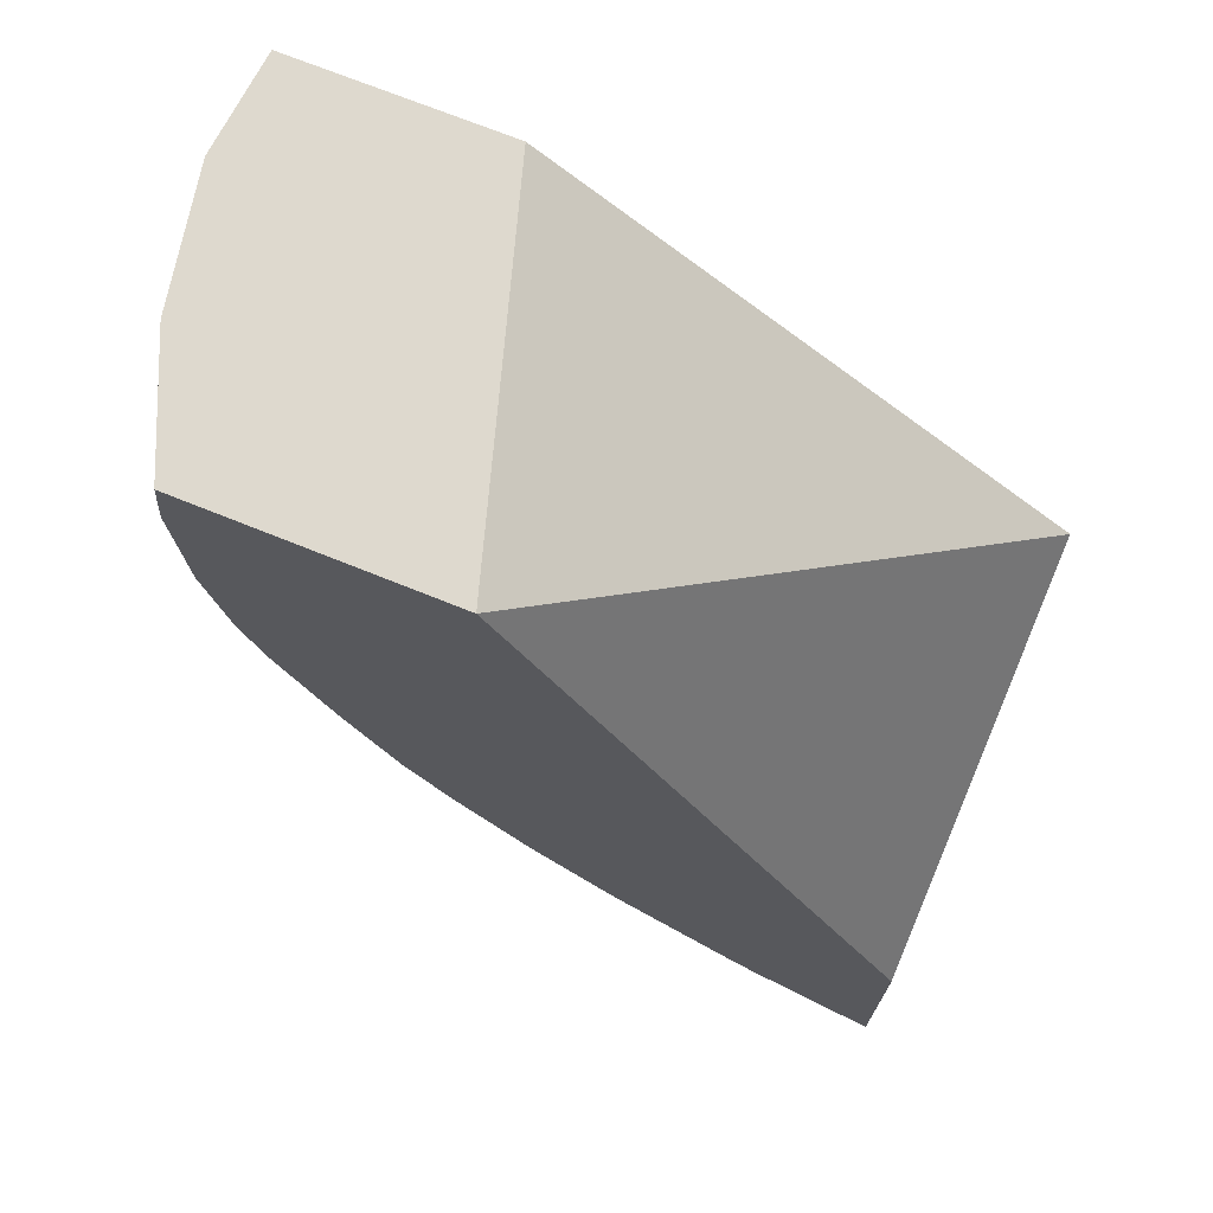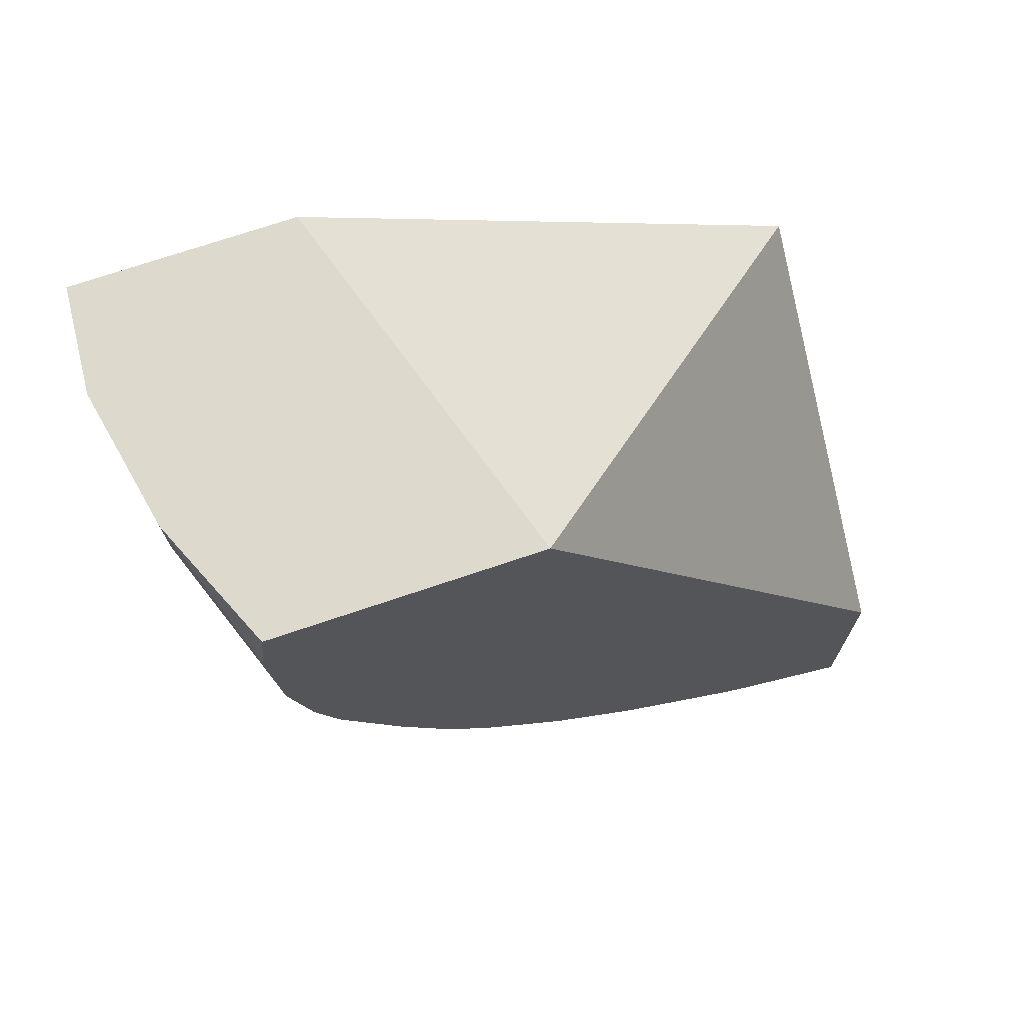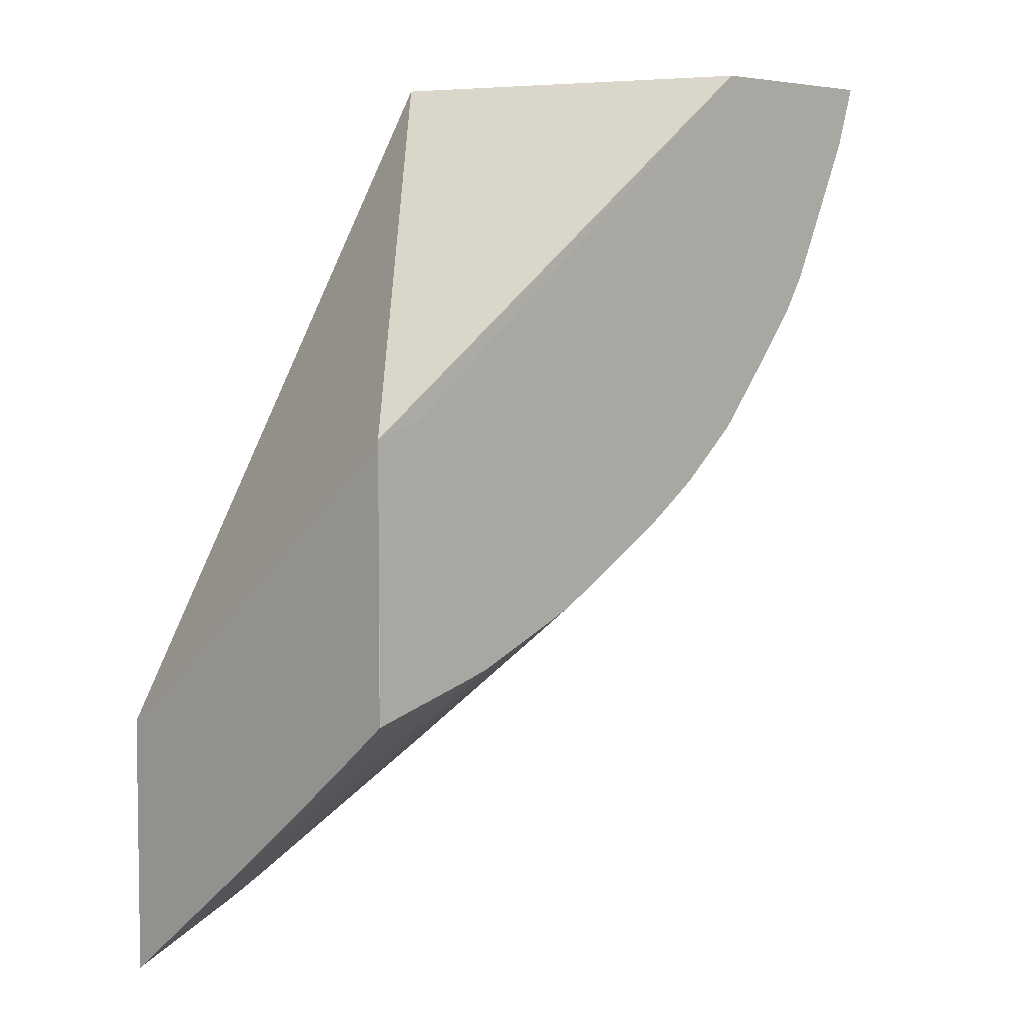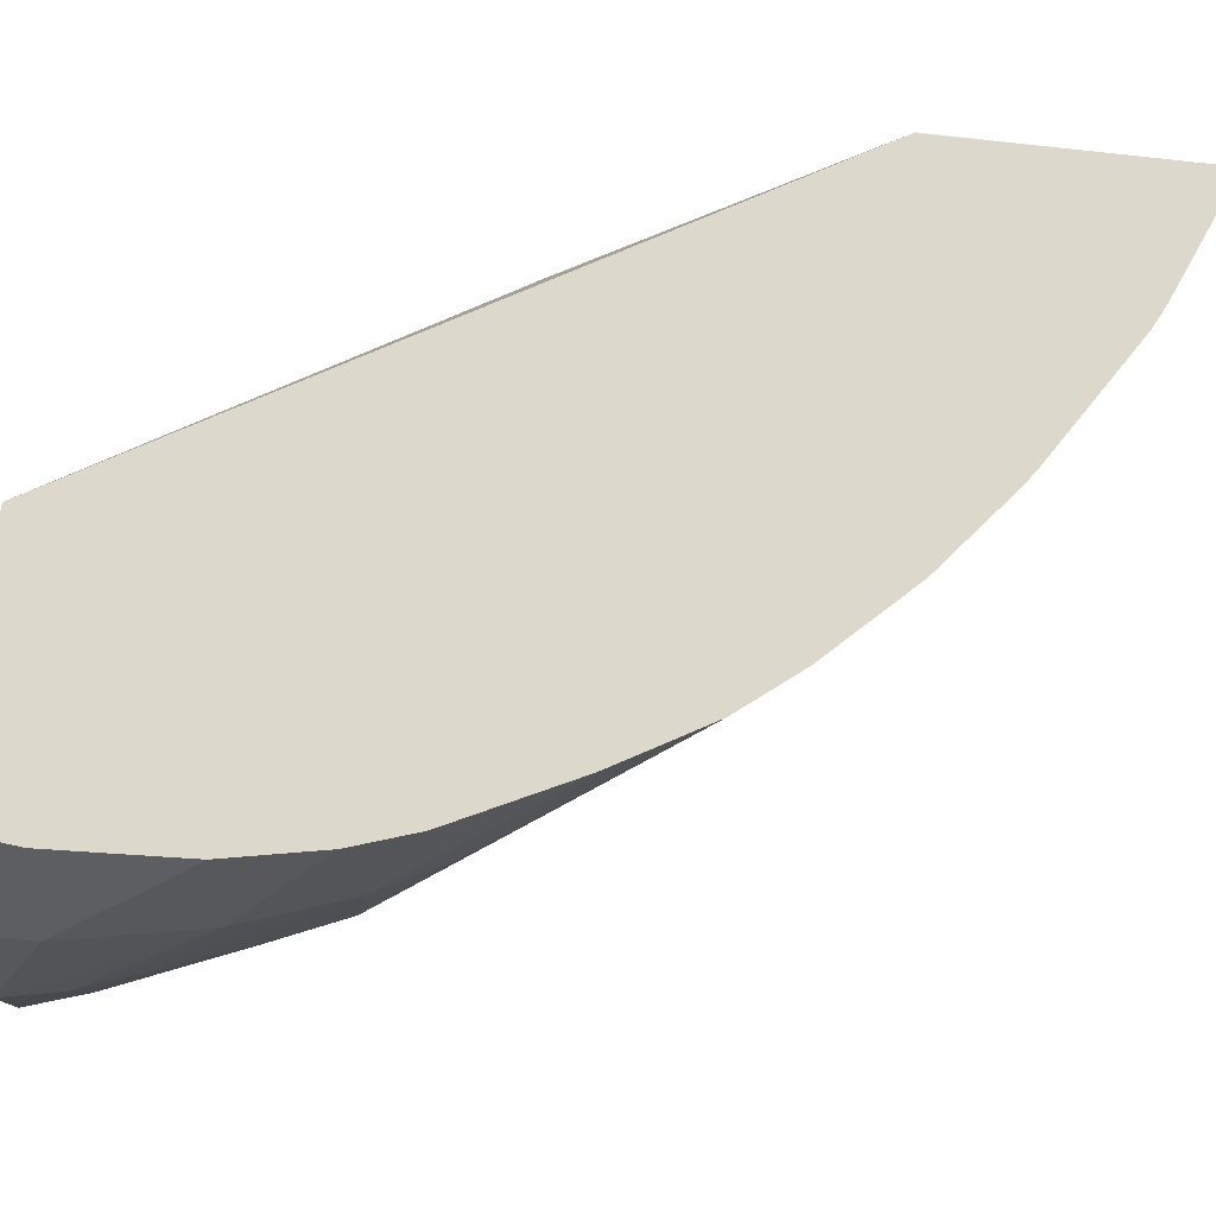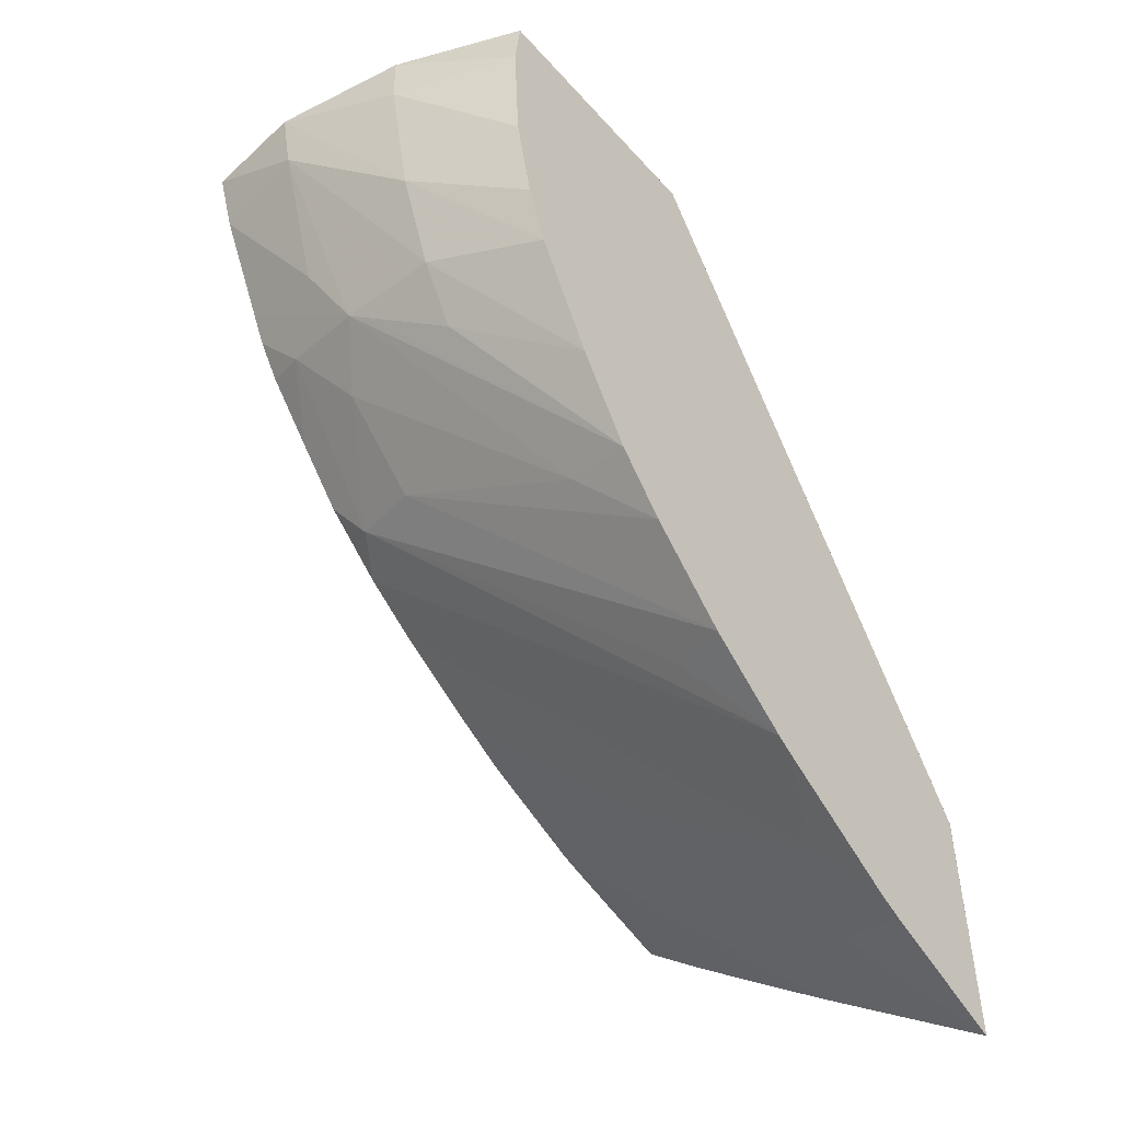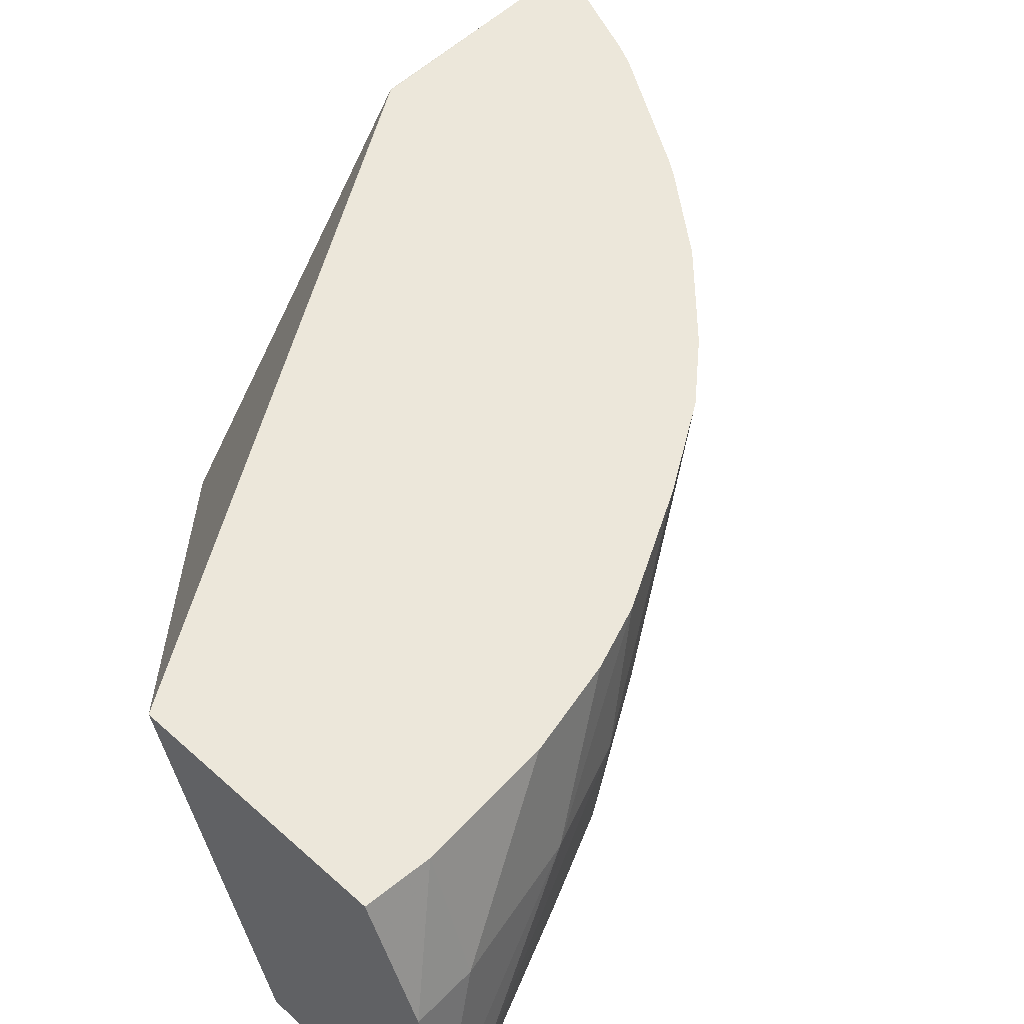
<metadata>
{"format":"obj","ext":"obj","renderer":"f3d","projection":"perspective","resolution":1024,"background":"white","views":[{"elev":71.5,"azim":22.0,"up":"+Y"},{"elev":72.0,"azim":-18.7,"up":"+Y"},{"elev":5.3,"azim":133.8,"up":"+Y"},{"elev":72.7,"azim":-83.2,"up":"+Z"},{"elev":-50.4,"azim":-50.0,"up":"+Y"},{"elev":52.5,"azim":-136.1,"up":"+Z"}]}
</metadata>
<code>
v -0.05488 0.1653 0.0296
v -0.05466 0.1653 0.03075
v -0.0548 0.1653 0.02873
v -0.05477 0.1648 0.02959
v -0.05442 0.1637 0.03075
v -0.05465 0.1648 0.03075
v -0.05426 0.1648 0.03181
v -0.05421 0.1653 0.03181
v -0.05301 0.1653 0.02873
v -0.05463 0.1648 0.02873
v -0.05428 0.1636 0.02952
v -0.05407 0.1629 0.02985
v -0.0541 0.1628 0.03075
v -0.05386 0.1623 0.03181
v -0.05401 0.1628 0.03181
v -0.05404 0.1629 0.03181
v -0.0542 0.1637 0.03181
v -0.05205 0.1653 0.03181
v -0.04875 0.1623 0.02873
v -0.0492 0.1625 0.02873
v -0.05417 0.1638 0.02873
v -0.05404 0.1636 0.02873
v -0.05394 0.1631 0.02908
v -0.05394 0.1628 0.02975
v -0.05284 0.1607 0.03124
v -0.05292 0.1606 0.03181
v -0.05402 0.1628 0.03001
v -0.0541 0.1628 0.03075
v -0.05337 0.1614 0.03181
v -0.04876 0.1598 0.03181
v -0.04875 0.1598 0.03181
v -0.04875 0.1613 0.02873
v -0.05384 0.1633 0.02873
v -0.05347 0.1628 0.02876
v -0.05284 0.1619 0.02897
v -0.05364 0.1625 0.02952
v -0.053 0.1617 0.02959
v -0.05252 0.1601 0.03181
v -0.05379 0.1622 0.03075
v -0.04875 0.1583 0.03181
v -0.04875 0.1601 0.02873
v -0.04876 0.1601 0.02873
v -0.05342 0.1627 0.02873
v -0.053 0.1623 0.02873
v -0.05246 0.1618 0.02873
v -0.05116 0.1589 0.03181
v -0.05169 0.1596 0.03128
v -0.05186 0.1594 0.03181
v -0.04875 0.1576 0.03181
v -0.04875 0.1597 0.02916
v -0.04975 0.1604 0.02873
v -0.04876 0.1597 0.02916
v -0.05218 0.1616 0.02873
v -0.0511 0.1588 0.03181
v -0.04979 0.158 0.03181
v -0.04957 0.1584 0.03118
v -0.04992 0.1604 0.02873
v -0.04876 0.1587 0.03044
v -0.04875 0.1587 0.03044
v -0.04875 0.1593 0.02974
v -0.04876 0.1593 0.02974
v -0.05195 0.1614 0.02873
v -0.05101 0.1588 0.03181
v -0.04999 0.1581 0.03181
v -0.05034 0.1585 0.03144
v -0.05053 0.1596 0.03014
v -0.05072 0.1607 0.02885
v -0.04992 0.1595 0.02997
v -0.04992 0.1599 0.02939
v -0.05021 0.1605 0.02873
v -0.05124 0.161 0.02873
v -0.05084 0.1608 0.02873
f 1 2 8
f 1 8 18
f 1 18 9
f 1 9 3
f 1 3 4
f 1 4 5
f 1 5 6
f 1 6 2
f 2 6 7
f 2 7 8
f 3 9 20
f 3 20 32
f 3 32 42
f 3 42 51
f 3 51 57
f 3 57 70
f 3 70 72
f 3 72 71
f 3 71 62
f 3 62 53
f 3 53 45
f 3 45 44
f 3 44 43
f 3 43 33
f 3 33 22
f 3 22 21
f 3 21 10
f 3 10 4
f 4 10 11
f 4 11 12
f 4 12 13
f 4 13 5
f 5 13 14
f 5 14 15
f 5 15 16
f 5 16 17
f 5 17 6
f 6 17 7
f 7 17 16
f 7 16 15
f 7 15 14
f 7 14 29
f 7 29 26
f 7 26 38
f 7 38 48
f 7 48 46
f 7 46 54
f 7 54 63
f 7 63 64
f 7 64 55
f 7 55 49
f 7 49 40
f 7 40 30
f 7 30 18
f 7 18 8
f 9 18 19
f 9 19 20
f 10 21 11
f 11 21 12
f 12 21 22
f 12 22 23
f 12 23 24
f 12 24 25
f 12 25 26
f 12 26 27
f 12 27 28
f 12 28 13
f 13 28 14
f 14 28 29
f 18 30 31
f 18 31 19
f 19 31 40
f 19 40 49
f 19 49 59
f 19 59 60
f 19 60 50
f 19 50 41
f 19 41 32
f 19 32 20
f 22 33 23
f 23 33 34
f 23 34 35
f 23 35 36
f 23 36 24
f 24 36 25
f 25 37 38
f 25 38 26
f 25 36 37
f 26 29 39
f 26 39 27
f 27 39 28
f 28 39 29
f 30 40 31
f 32 41 42
f 33 43 34
f 34 43 44
f 34 44 35
f 35 37 36
f 35 44 45
f 35 45 46
f 35 46 47
f 35 47 48
f 35 48 37
f 37 48 38
f 41 50 42
f 42 50 52
f 42 52 51
f 45 53 46
f 46 48 47
f 46 53 54
f 49 55 56
f 49 56 57
f 49 57 58
f 49 58 59
f 50 60 61
f 50 61 52
f 51 52 61
f 51 61 58
f 51 58 57
f 53 62 63
f 53 63 54
f 55 64 65
f 55 65 56
f 56 65 66
f 56 66 67
f 56 67 68
f 56 68 69
f 56 69 57
f 57 67 70
f 57 69 67
f 58 61 60
f 58 60 59
f 62 71 66
f 62 66 65
f 62 65 63
f 63 65 64
f 66 71 72
f 66 72 67
f 67 72 70
f 67 69 68

</code>
